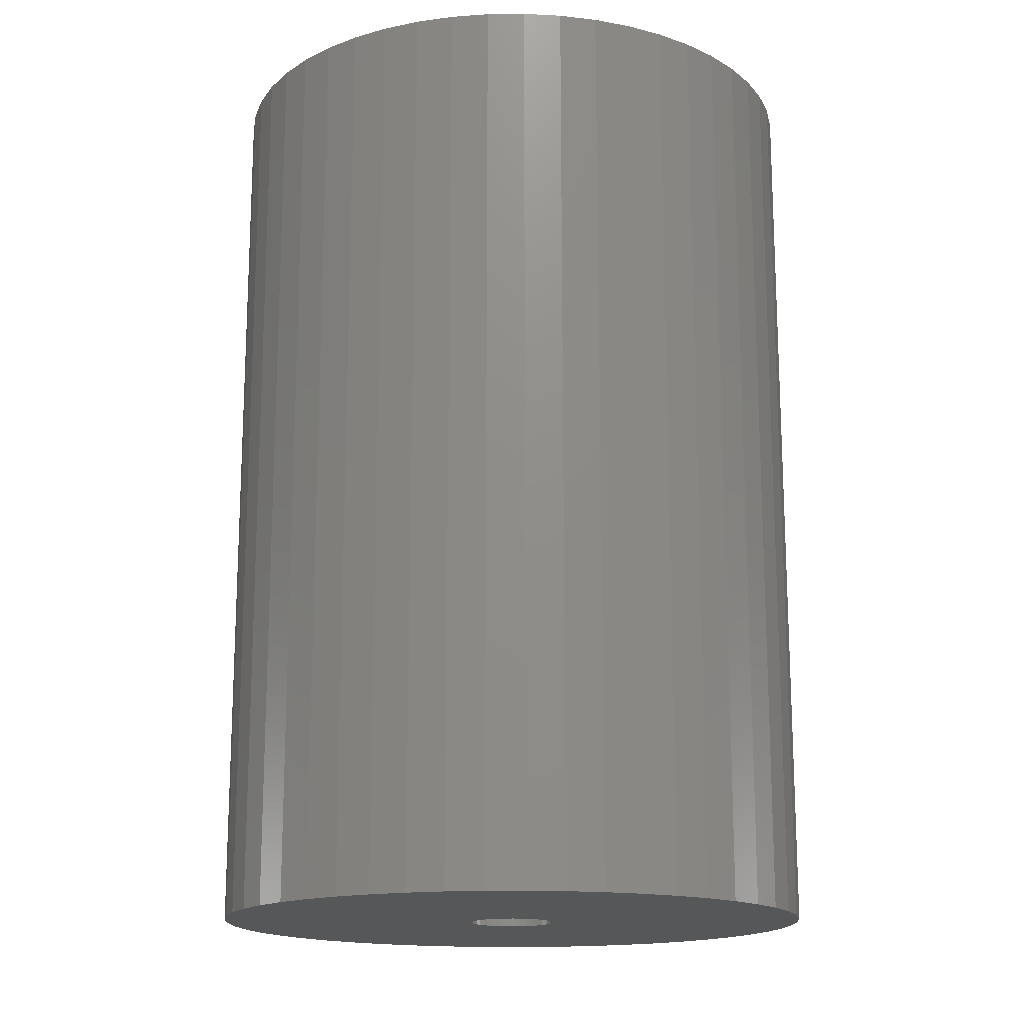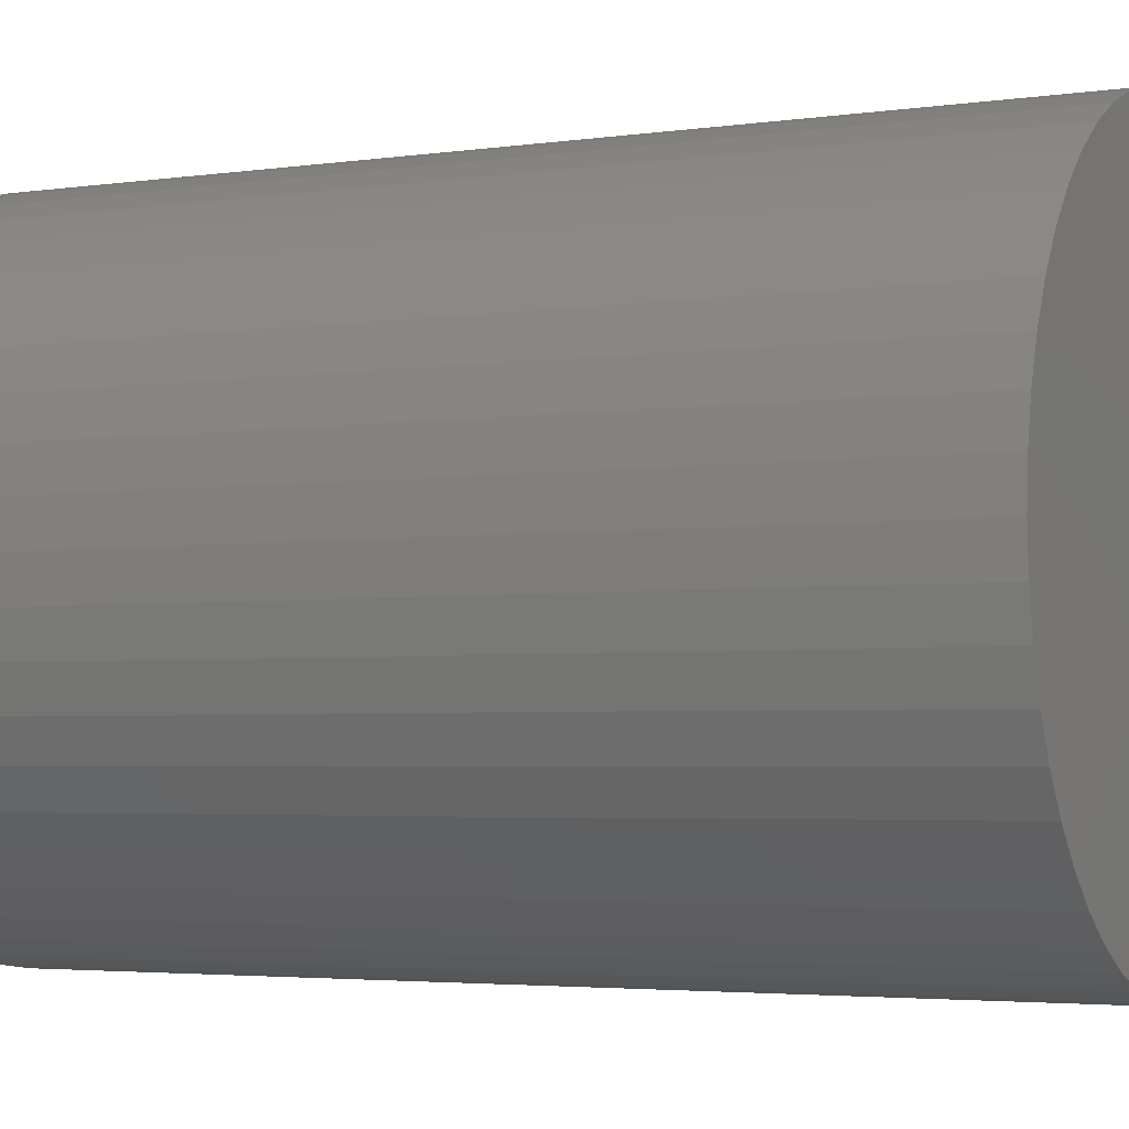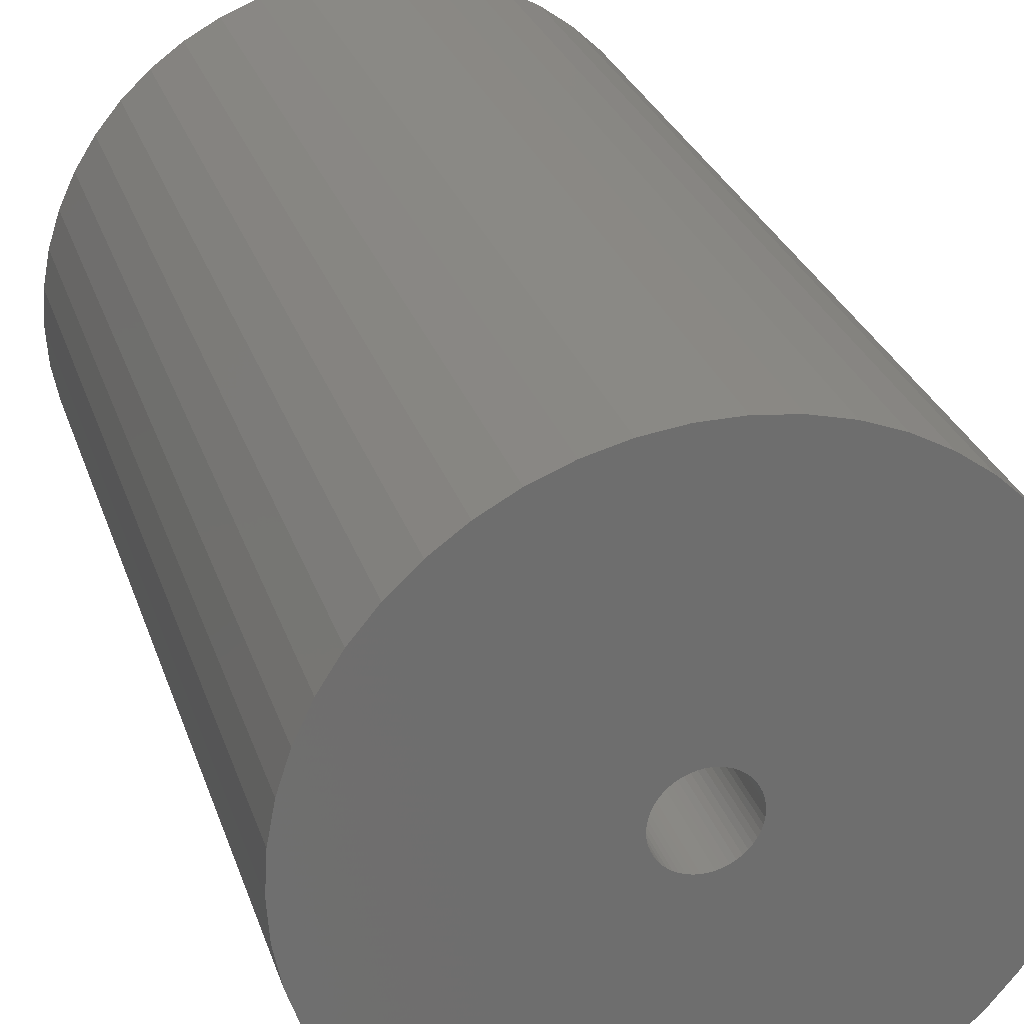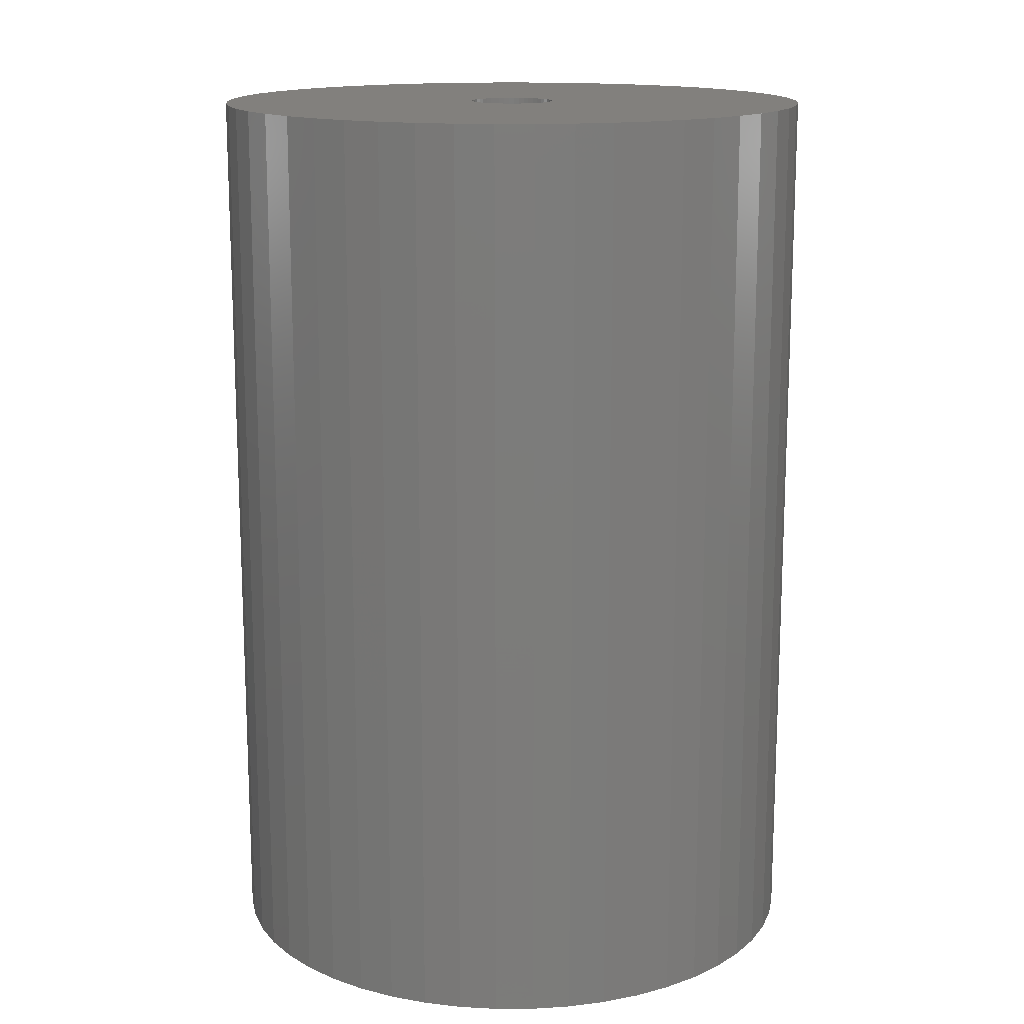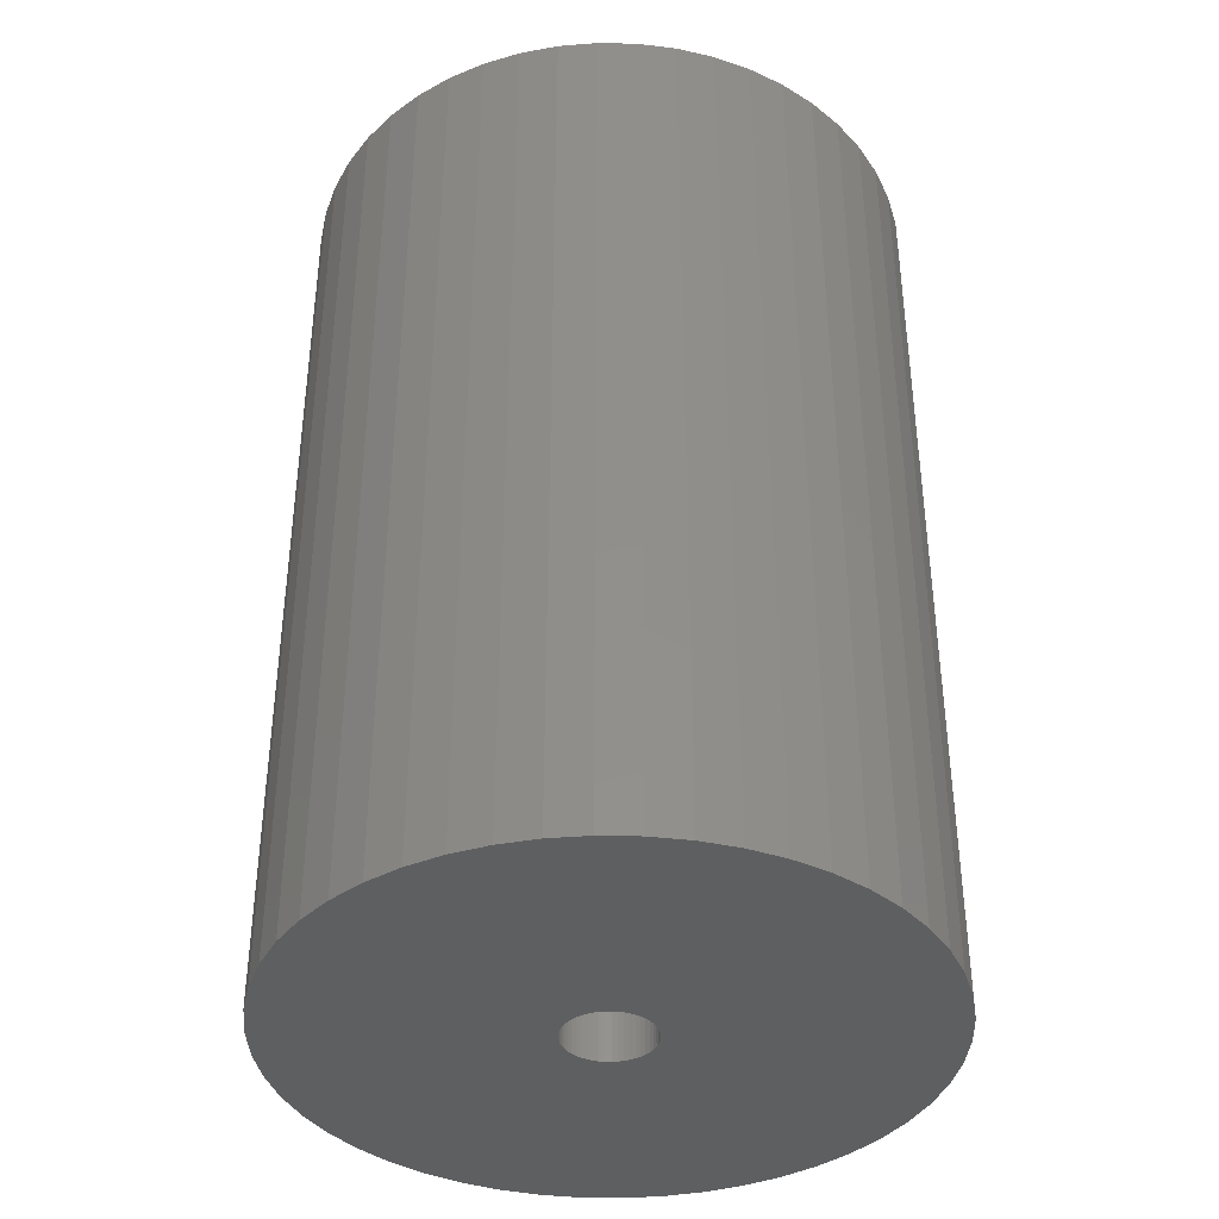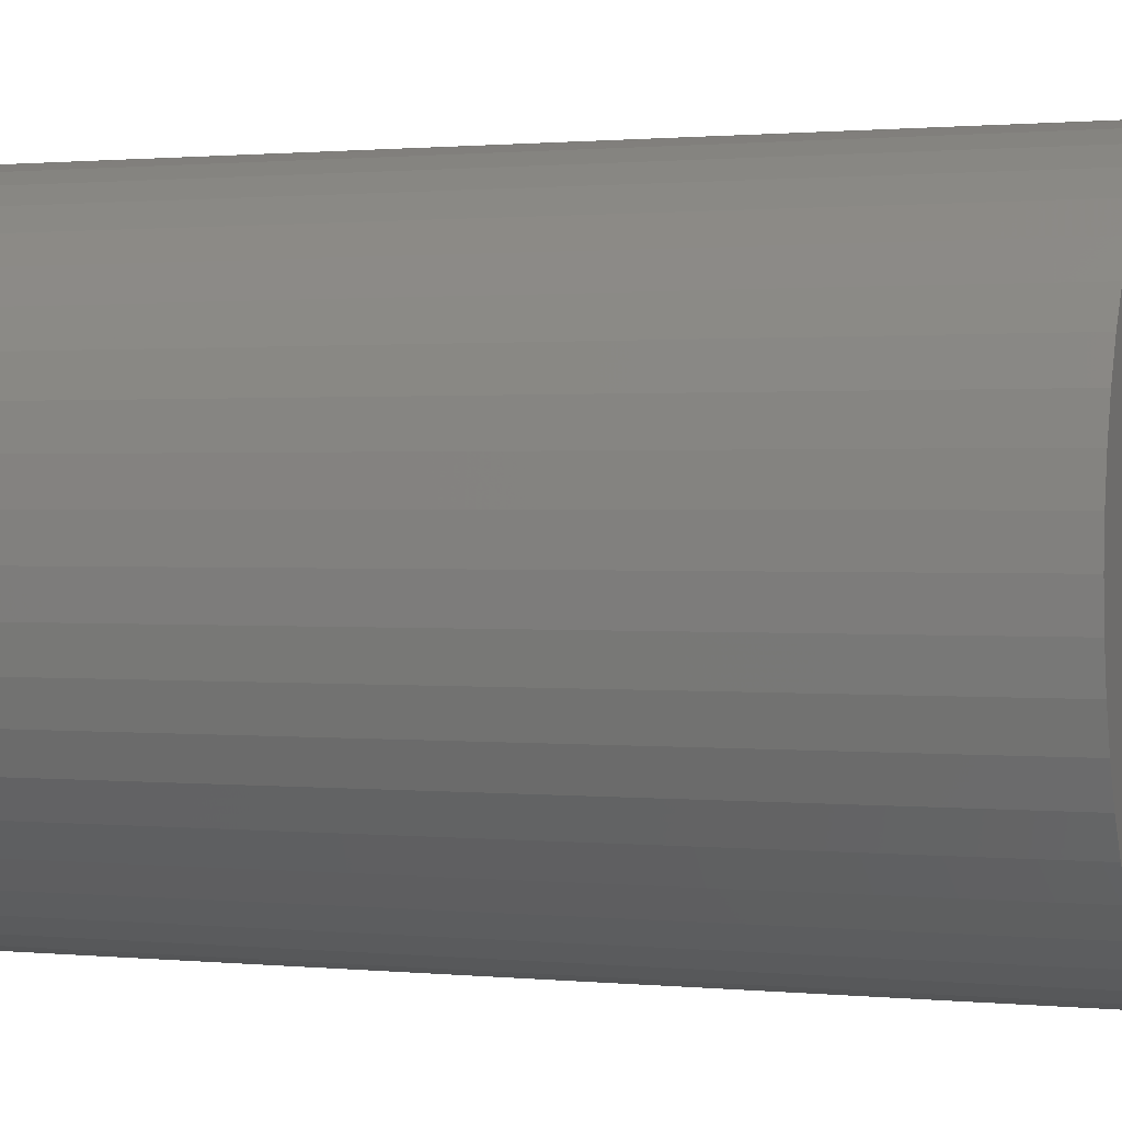
<metadata>
{"format":"stl","ext":"stl","renderer":"f3d","projection":"perspective","resolution":1024,"background":"white","views":[{"elev":-16.3,"azim":-56.4,"up":"+Z"},{"elev":-3.4,"azim":116.8,"up":"+Y"},{"elev":28.5,"azim":-16.7,"up":"+Y"},{"elev":14.9,"azim":100.3,"up":"+Z"},{"elev":-38.5,"azim":106.6,"up":"+Z"},{"elev":1.0,"azim":-70.0,"up":"+Y"}]}
</metadata>
<code>
# stl→obj: 200 verts, 400 faces
v 23 0 34.5
v 22.82 2.883 -34.5
v 22.82 2.883 34.5
v 23 0 -34.5
v -23 0 -34.5
v -22.82 2.883 34.5
v -22.82 2.883 -34.5
v -23 0 34.5
v 1.444 22.95 -34.5
v -1.444 22.95 34.5
v 1.444 22.95 34.5
v -1.444 22.95 -34.5
v -1.444 -22.95 -34.5
v 1.444 -22.95 34.5
v -1.444 -22.95 34.5
v 1.444 -22.95 -34.5
v 16.77 15.74 -34.5
v 14.66 17.72 34.5
v 16.77 15.74 34.5
v 14.66 17.72 -34.5
v -14.66 17.72 -34.5
v -16.77 15.74 34.5
v -14.66 17.72 34.5
v -16.77 15.74 -34.5
v -7.107 21.87 -34.5
v -9.793 20.81 34.5
v -7.107 21.87 34.5
v -9.793 20.81 -34.5
v 20.16 -11.08 34.5
v 21.38 -8.467 -34.5
v 21.38 -8.467 34.5
v 20.16 -11.08 -34.5
v 21.38 8.467 34.5
v 20.16 11.08 -34.5
v 20.16 11.08 34.5
v 21.38 8.467 -34.5
v 9.793 20.81 -34.5
v 7.107 21.87 34.5
v 9.793 20.81 34.5
v 7.107 21.87 -34.5
v 4.31 22.59 34.5
v 4.31 22.59 -34.5
v 12.32 19.42 -34.5
v 12.32 19.42 34.5
v -21.38 8.467 -34.5
v -20.16 11.08 34.5
v -20.16 11.08 -34.5
v -21.38 8.467 34.5
v -18.61 13.52 -34.5
v -18.61 13.52 34.5
v -22.28 5.72 -34.5
v -22.28 5.72 34.5
v -4.31 22.59 34.5
v -4.31 22.59 -34.5
v 4.31 -22.59 34.5
v 4.31 -22.59 -34.5
v 22.28 5.72 34.5
v 22.28 5.72 -34.5
v 18.61 13.52 34.5
v 18.61 13.52 -34.5
v 3.25 0 34.5
v 3.224 0.4073 34.5
v 22.82 -2.883 34.5
v 3.148 0.8082 34.5
v 3.224 -0.4073 34.5
v 3.022 1.196 34.5
v 22.28 -5.72 34.5
v 2.848 1.566 34.5
v 3.148 -0.8082 34.5
v 2.629 1.91 34.5
v 2.369 2.225 34.5
v 3.022 -1.196 34.5
v 2.072 2.504 34.5
v 1.741 2.744 34.5
v 2.848 -1.566 34.5
v 1.384 2.941 34.5
v 18.61 -13.52 34.5
v 1.004 3.091 34.5
v 2.629 -1.91 34.5
v 16.77 -15.74 34.5
v 0.609 3.192 34.5
v 0.2041 3.244 34.5
v -0.2041 3.244 34.5
v -0.609 3.192 34.5
v -1.004 3.091 34.5
v -1.384 2.941 34.5
v -1.741 2.744 34.5
v -12.32 19.42 34.5
v -2.072 2.504 34.5
v -2.369 2.225 34.5
v -2.629 1.91 34.5
v 2.369 -2.225 34.5
v 14.66 -17.72 34.5
v 2.072 -2.504 34.5
v 12.32 -19.42 34.5
v 1.741 -2.744 34.5
v 9.793 -20.81 34.5
v 1.384 -2.941 34.5
v 7.107 -21.87 34.5
v 1.004 -3.091 34.5
v 0.609 -3.192 34.5
v 0.2041 -3.244 34.5
v -0.2041 -3.244 34.5
v -0.609 -3.192 34.5
v -4.31 -22.59 34.5
v -1.004 -3.091 34.5
v -7.107 -21.87 34.5
v -1.384 -2.941 34.5
v -9.793 -20.81 34.5
v -1.741 -2.744 34.5
v -12.32 -19.42 34.5
v -2.072 -2.504 34.5
v -14.66 -17.72 34.5
v -2.369 -2.225 34.5
v -16.77 -15.74 34.5
v -2.629 -1.91 34.5
v -18.61 -13.52 34.5
v -2.848 -1.566 34.5
v -20.16 -11.08 34.5
v -3.022 -1.196 34.5
v -21.38 -8.467 34.5
v -3.148 -0.8082 34.5
v -22.28 -5.72 34.5
v -3.224 -0.4073 34.5
v -22.82 -2.883 34.5
v -3.25 0 34.5
v -2.848 1.566 34.5
v -3.022 1.196 34.5
v -3.148 0.8082 34.5
v -3.224 0.4073 34.5
v -12.32 19.42 -34.5
v 22.82 -2.883 -34.5
v 18.61 -13.52 -34.5
v 16.77 -15.74 -34.5
v -16.77 -15.74 -34.5
v -14.66 -17.72 -34.5
v -20.16 -11.08 -34.5
v -21.38 -8.467 -34.5
v -18.61 -13.52 -34.5
v 3.25 0 -34.5
v 3.224 -0.4073 -34.5
v 22.28 -5.72 -34.5
v 3.148 -0.8082 -34.5
v 3.224 0.4073 -34.5
v 3.022 -1.196 -34.5
v 2.848 -1.566 -34.5
v 3.148 0.8082 -34.5
v 2.629 -1.91 -34.5
v 2.369 -2.225 -34.5
v 14.66 -17.72 -34.5
v 3.022 1.196 -34.5
v 2.072 -2.504 -34.5
v 12.32 -19.42 -34.5
v 1.741 -2.744 -34.5
v 9.793 -20.81 -34.5
v 2.848 1.566 -34.5
v 1.384 -2.941 -34.5
v 7.107 -21.87 -34.5
v 1.004 -3.091 -34.5
v 2.629 1.91 -34.5
v 0.609 -3.192 -34.5
v 0.2041 -3.244 -34.5
v -0.2041 -3.244 -34.5
v -0.609 -3.192 -34.5
v -4.31 -22.59 -34.5
v -1.004 -3.091 -34.5
v -7.107 -21.87 -34.5
v -1.384 -2.941 -34.5
v -9.793 -20.81 -34.5
v -1.741 -2.744 -34.5
v -12.32 -19.42 -34.5
v -2.072 -2.504 -34.5
v -2.369 -2.225 -34.5
v -2.629 -1.91 -34.5
v 2.369 2.225 -34.5
v 2.072 2.504 -34.5
v 1.741 2.744 -34.5
v 1.384 2.941 -34.5
v 1.004 3.091 -34.5
v 0.609 3.192 -34.5
v 0.2041 3.244 -34.5
v -0.2041 3.244 -34.5
v -0.609 3.192 -34.5
v -1.004 3.091 -34.5
v -1.384 2.941 -34.5
v -1.741 2.744 -34.5
v -2.072 2.504 -34.5
v -2.369 2.225 -34.5
v -2.629 1.91 -34.5
v -2.848 1.566 -34.5
v -3.022 1.196 -34.5
v -3.148 0.8082 -34.5
v -3.224 0.4073 -34.5
v -3.25 0 -34.5
v -2.848 -1.566 -34.5
v -3.022 -1.196 -34.5
v -3.148 -0.8082 -34.5
v -22.28 -5.72 -34.5
v -3.224 -0.4073 -34.5
v -22.82 -2.883 -34.5
f 1 2 3
f 2 1 4
f 5 6 7
f 6 5 8
f 9 10 11
f 10 9 12
f 13 14 15
f 14 13 16
f 17 18 19
f 18 17 20
f 21 22 23
f 22 21 24
f 25 26 27
f 26 25 28
f 29 30 31
f 30 29 32
f 33 34 35
f 34 33 36
f 37 38 39
f 38 37 40
f 40 41 38
f 41 40 42
f 43 39 44
f 39 43 37
f 45 46 47
f 46 45 48
f 49 22 24
f 22 49 50
f 51 48 45
f 48 51 52
f 12 53 10
f 53 12 54
f 16 55 14
f 55 16 56
f 57 36 33
f 36 57 58
f 3 58 57
f 58 3 2
f 59 17 19
f 17 59 60
f 35 60 59
f 60 35 34
f 42 11 41
f 11 42 9
f 20 44 18
f 44 20 43
f 47 50 49
f 50 47 46
f 7 52 51
f 52 7 6
f 61 1 3
f 62 3 57
f 1 61 63
f 64 57 33
f 65 63 61
f 66 33 35
f 63 65 67
f 68 35 59
f 69 67 65
f 70 59 19
f 67 69 31
f 71 19 18
f 72 31 69
f 73 18 44
f 31 72 29
f 74 44 39
f 75 29 72
f 76 39 38
f 29 75 77
f 78 38 41
f 79 77 75
f 77 79 80
f 3 62 61
f 57 64 62
f 33 66 64
f 35 68 66
f 59 70 68
f 19 71 70
f 18 73 71
f 44 74 73
f 81 41 11
f 39 76 74
f 38 78 76
f 41 81 78
f 11 82 81
f 11 83 82
f 10 83 11
f 83 10 84
f 53 84 10
f 84 53 85
f 27 85 53
f 85 27 86
f 26 86 27
f 86 26 87
f 88 87 26
f 87 88 89
f 23 89 88
f 89 23 90
f 90 22 91
f 22 90 23
f 92 80 79
f 80 92 93
f 94 93 92
f 93 94 95
f 96 95 94
f 95 96 97
f 98 97 96
f 97 98 99
f 100 99 98
f 99 100 55
f 101 55 100
f 55 101 14
f 102 14 101
f 103 14 102
f 15 103 104
f 105 104 106
f 107 106 108
f 103 15 14
f 109 108 110
f 111 110 112
f 113 112 114
f 115 114 116
f 117 116 118
f 119 118 120
f 121 120 122
f 123 122 124
f 104 105 15
f 125 124 126
f 50 91 22
f 91 50 127
f 106 107 105
f 46 127 50
f 108 109 107
f 127 46 128
f 110 111 109
f 48 128 46
f 112 113 111
f 128 48 129
f 114 115 113
f 52 129 48
f 116 117 115
f 129 52 130
f 118 119 117
f 6 130 52
f 120 121 119
f 130 6 126
f 122 123 121
f 8 126 6
f 124 125 123
f 126 8 125
f 28 88 26
f 88 28 131
f 131 23 88
f 23 131 21
f 54 27 53
f 27 54 25
f 63 4 1
f 4 63 132
f 80 133 77
f 133 80 134
f 135 113 115
f 113 135 136
f 137 121 138
f 121 137 119
f 135 117 139
f 117 135 115
f 140 4 132
f 141 132 142
f 4 140 2
f 143 142 30
f 144 2 140
f 145 30 32
f 2 144 58
f 146 32 133
f 147 58 144
f 148 133 134
f 58 147 36
f 149 134 150
f 151 36 147
f 152 150 153
f 36 151 34
f 154 153 155
f 156 34 151
f 157 155 158
f 34 156 60
f 159 158 56
f 160 60 156
f 60 160 17
f 132 141 140
f 142 143 141
f 30 145 143
f 32 146 145
f 133 148 146
f 134 149 148
f 150 152 149
f 153 154 152
f 161 56 16
f 155 157 154
f 158 159 157
f 56 161 159
f 16 162 161
f 16 163 162
f 13 163 16
f 163 13 164
f 165 164 13
f 164 165 166
f 167 166 165
f 166 167 168
f 169 168 167
f 168 169 170
f 171 170 169
f 170 171 172
f 136 172 171
f 172 136 173
f 173 135 174
f 135 173 136
f 175 17 160
f 17 175 20
f 176 20 175
f 20 176 43
f 177 43 176
f 43 177 37
f 178 37 177
f 37 178 40
f 179 40 178
f 40 179 42
f 180 42 179
f 42 180 9
f 181 9 180
f 182 9 181
f 12 182 183
f 54 183 184
f 25 184 185
f 182 12 9
f 28 185 186
f 131 186 187
f 21 187 188
f 24 188 189
f 49 189 190
f 47 190 191
f 45 191 192
f 51 192 193
f 183 54 12
f 7 193 194
f 139 174 135
f 174 139 195
f 184 25 54
f 137 195 139
f 185 28 25
f 195 137 196
f 186 131 28
f 138 196 137
f 187 21 131
f 196 138 197
f 188 24 21
f 198 197 138
f 189 49 24
f 197 198 199
f 190 47 49
f 200 199 198
f 191 45 47
f 199 200 194
f 192 51 45
f 5 194 200
f 193 7 51
f 194 5 7
f 155 95 97
f 95 155 153
f 31 142 67
f 142 31 30
f 77 32 29
f 32 77 133
f 138 123 198
f 123 138 121
f 150 80 93
f 80 150 134
f 158 97 99
f 97 158 155
f 56 99 55
f 99 56 158
f 67 132 63
f 132 67 142
f 165 15 105
f 15 165 13
f 136 111 113
f 111 136 171
f 139 119 137
f 119 139 117
f 198 125 200
f 125 198 123
f 200 8 5
f 8 200 125
f 153 93 95
f 93 153 150
f 167 105 107
f 105 167 165
f 169 107 109
f 107 169 167
f 171 109 111
f 109 171 169
f 151 68 156
f 68 151 66
f 129 191 128
f 191 129 192
f 156 70 160
f 70 156 68
f 180 78 81
f 78 180 179
f 179 76 78
f 76 179 178
f 185 85 86
f 85 185 184
f 128 190 127
f 190 128 191
f 143 65 141
f 65 143 69
f 177 73 74
f 73 177 176
f 130 192 129
f 192 130 193
f 91 188 90
f 188 91 189
f 186 86 87
f 86 186 185
f 183 83 84
f 83 183 182
f 140 62 144
f 62 140 61
f 145 69 143
f 69 145 72
f 152 96 94
f 96 152 154
f 144 64 147
f 64 144 62
f 147 66 151
f 66 147 64
f 176 71 73
f 71 176 175
f 182 82 83
f 82 182 181
f 178 74 76
f 74 178 177
f 126 193 130
f 193 126 194
f 127 189 91
f 189 127 190
f 184 84 85
f 84 184 183
f 187 87 89
f 87 187 186
f 188 89 90
f 89 188 187
f 162 103 102
f 103 162 163
f 120 197 122
f 197 120 196
f 118 196 120
f 196 118 195
f 161 102 101
f 102 161 162
f 160 71 175
f 71 160 70
f 181 81 82
f 81 181 180
f 141 61 140
f 61 141 65
f 159 101 100
f 101 159 161
f 154 98 96
f 98 154 157
f 157 100 98
f 100 157 159
f 149 94 92
f 94 149 152
f 146 72 145
f 72 146 75
f 148 75 146
f 75 148 79
f 170 112 110
f 112 170 172
f 164 106 104
f 106 164 166
f 114 174 116
f 174 114 173
f 172 114 112
f 114 172 173
f 122 199 124
f 199 122 197
f 124 194 126
f 194 124 199
f 149 79 148
f 79 149 92
f 168 110 108
f 110 168 170
f 163 104 103
f 104 163 164
f 116 195 118
f 195 116 174
f 166 108 106
f 108 166 168

</code>
